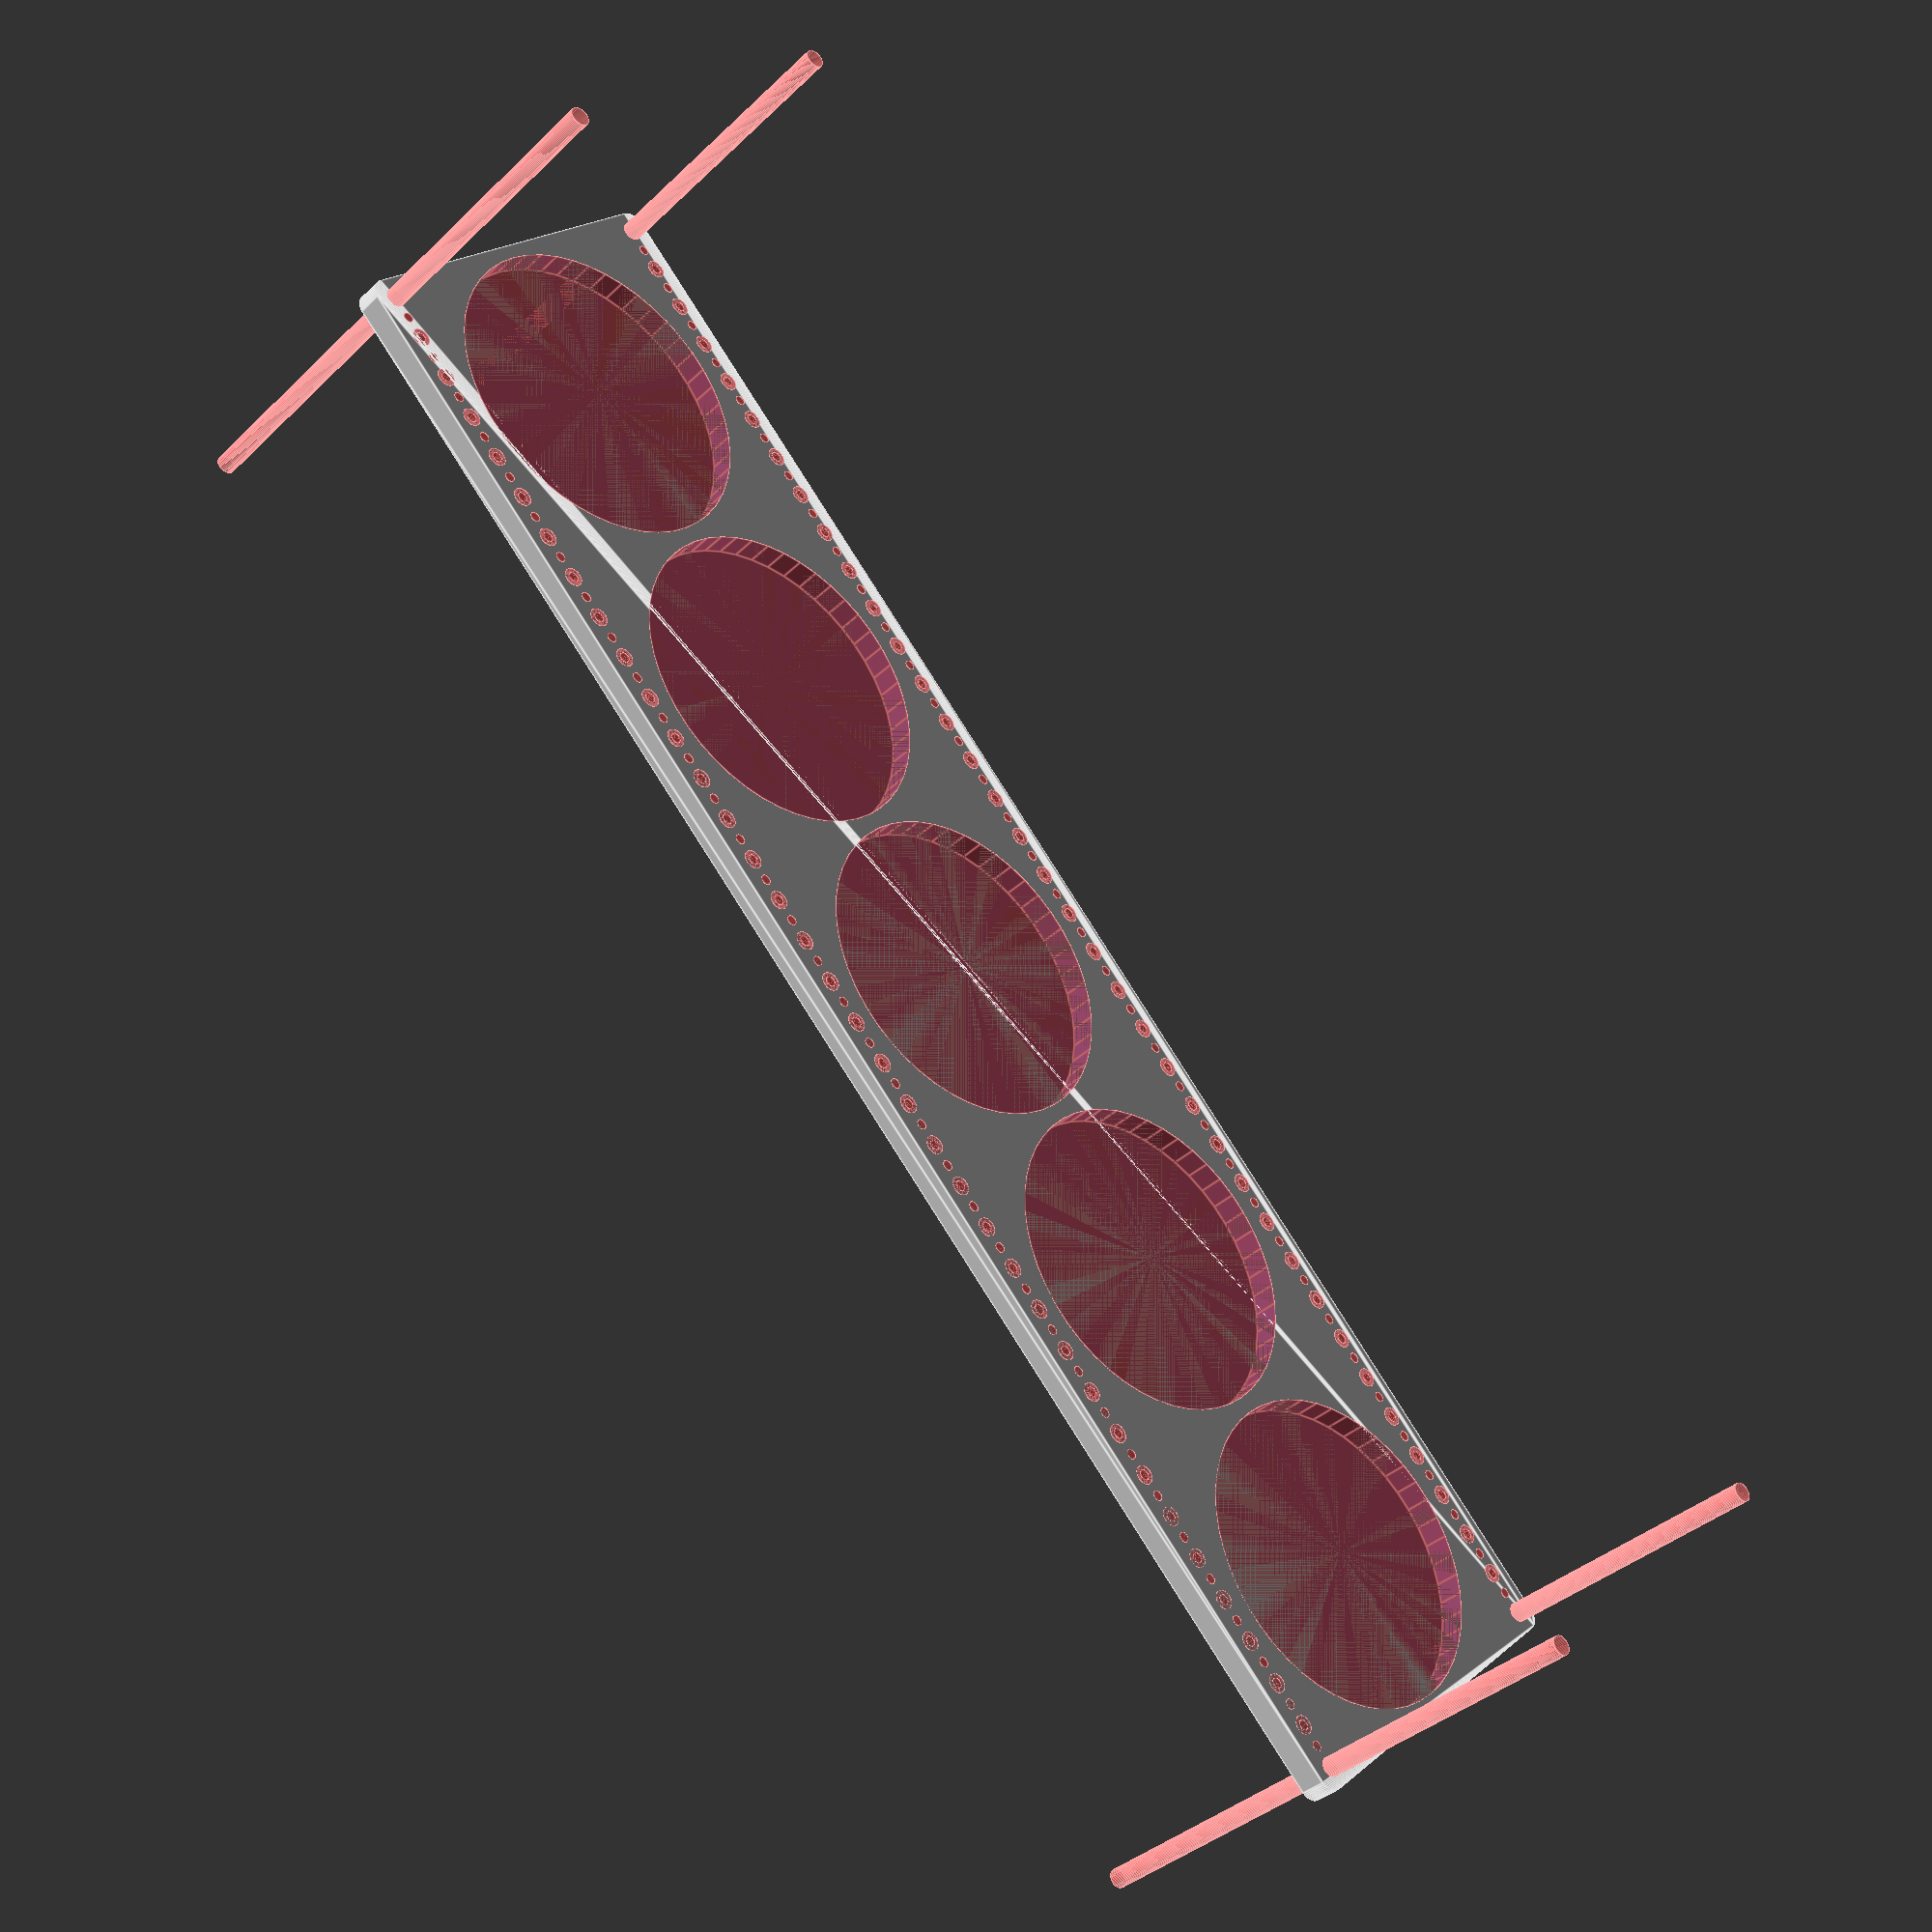
<openscad>
$fn = 50;


difference() {
	union() {
		hull() {
			translate(v = [-272.0000000000, 62.0000000000, 0]) {
				cylinder(h = 9, r = 5);
			}
			translate(v = [272.0000000000, 62.0000000000, 0]) {
				cylinder(h = 9, r = 5);
			}
			translate(v = [-272.0000000000, -62.0000000000, 0]) {
				cylinder(h = 9, r = 5);
			}
			translate(v = [272.0000000000, -62.0000000000, 0]) {
				cylinder(h = 9, r = 5);
			}
		}
	}
	union() {
		#translate(v = [-270.0000000000, 60.0000000000, 0]) {
			cylinder(h = 9, r = 3.2500000000);
		}
		#translate(v = [-255.0000000000, 60.0000000000, 0]) {
			cylinder(h = 9, r = 3.2500000000);
		}
		#translate(v = [-240.0000000000, 60.0000000000, 0]) {
			cylinder(h = 9, r = 3.2500000000);
		}
		#translate(v = [-225.0000000000, 60.0000000000, 0]) {
			cylinder(h = 9, r = 3.2500000000);
		}
		#translate(v = [-210.0000000000, 60.0000000000, 0]) {
			cylinder(h = 9, r = 3.2500000000);
		}
		#translate(v = [-195.0000000000, 60.0000000000, 0]) {
			cylinder(h = 9, r = 3.2500000000);
		}
		#translate(v = [-180.0000000000, 60.0000000000, 0]) {
			cylinder(h = 9, r = 3.2500000000);
		}
		#translate(v = [-165.0000000000, 60.0000000000, 0]) {
			cylinder(h = 9, r = 3.2500000000);
		}
		#translate(v = [-150.0000000000, 60.0000000000, 0]) {
			cylinder(h = 9, r = 3.2500000000);
		}
		#translate(v = [-135.0000000000, 60.0000000000, 0]) {
			cylinder(h = 9, r = 3.2500000000);
		}
		#translate(v = [-120.0000000000, 60.0000000000, 0]) {
			cylinder(h = 9, r = 3.2500000000);
		}
		#translate(v = [-105.0000000000, 60.0000000000, 0]) {
			cylinder(h = 9, r = 3.2500000000);
		}
		#translate(v = [-90.0000000000, 60.0000000000, 0]) {
			cylinder(h = 9, r = 3.2500000000);
		}
		#translate(v = [-75.0000000000, 60.0000000000, 0]) {
			cylinder(h = 9, r = 3.2500000000);
		}
		#translate(v = [-60.0000000000, 60.0000000000, 0]) {
			cylinder(h = 9, r = 3.2500000000);
		}
		#translate(v = [-45.0000000000, 60.0000000000, 0]) {
			cylinder(h = 9, r = 3.2500000000);
		}
		#translate(v = [-30.0000000000, 60.0000000000, 0]) {
			cylinder(h = 9, r = 3.2500000000);
		}
		#translate(v = [-15.0000000000, 60.0000000000, 0]) {
			cylinder(h = 9, r = 3.2500000000);
		}
		#translate(v = [0.0000000000, 60.0000000000, 0]) {
			cylinder(h = 9, r = 3.2500000000);
		}
		#translate(v = [15.0000000000, 60.0000000000, 0]) {
			cylinder(h = 9, r = 3.2500000000);
		}
		#translate(v = [30.0000000000, 60.0000000000, 0]) {
			cylinder(h = 9, r = 3.2500000000);
		}
		#translate(v = [45.0000000000, 60.0000000000, 0]) {
			cylinder(h = 9, r = 3.2500000000);
		}
		#translate(v = [60.0000000000, 60.0000000000, 0]) {
			cylinder(h = 9, r = 3.2500000000);
		}
		#translate(v = [75.0000000000, 60.0000000000, 0]) {
			cylinder(h = 9, r = 3.2500000000);
		}
		#translate(v = [90.0000000000, 60.0000000000, 0]) {
			cylinder(h = 9, r = 3.2500000000);
		}
		#translate(v = [105.0000000000, 60.0000000000, 0]) {
			cylinder(h = 9, r = 3.2500000000);
		}
		#translate(v = [120.0000000000, 60.0000000000, 0]) {
			cylinder(h = 9, r = 3.2500000000);
		}
		#translate(v = [135.0000000000, 60.0000000000, 0]) {
			cylinder(h = 9, r = 3.2500000000);
		}
		#translate(v = [150.0000000000, 60.0000000000, 0]) {
			cylinder(h = 9, r = 3.2500000000);
		}
		#translate(v = [165.0000000000, 60.0000000000, 0]) {
			cylinder(h = 9, r = 3.2500000000);
		}
		#translate(v = [180.0000000000, 60.0000000000, 0]) {
			cylinder(h = 9, r = 3.2500000000);
		}
		#translate(v = [195.0000000000, 60.0000000000, 0]) {
			cylinder(h = 9, r = 3.2500000000);
		}
		#translate(v = [210.0000000000, 60.0000000000, 0]) {
			cylinder(h = 9, r = 3.2500000000);
		}
		#translate(v = [225.0000000000, 60.0000000000, 0]) {
			cylinder(h = 9, r = 3.2500000000);
		}
		#translate(v = [240.0000000000, 60.0000000000, 0]) {
			cylinder(h = 9, r = 3.2500000000);
		}
		#translate(v = [255.0000000000, 60.0000000000, 0]) {
			cylinder(h = 9, r = 3.2500000000);
		}
		#translate(v = [270.0000000000, 60.0000000000, 0]) {
			cylinder(h = 9, r = 3.2500000000);
		}
		#translate(v = [-270.0000000000, -60.0000000000, 0]) {
			cylinder(h = 9, r = 3.2500000000);
		}
		#translate(v = [-255.0000000000, -60.0000000000, 0]) {
			cylinder(h = 9, r = 3.2500000000);
		}
		#translate(v = [-240.0000000000, -60.0000000000, 0]) {
			cylinder(h = 9, r = 3.2500000000);
		}
		#translate(v = [-225.0000000000, -60.0000000000, 0]) {
			cylinder(h = 9, r = 3.2500000000);
		}
		#translate(v = [-210.0000000000, -60.0000000000, 0]) {
			cylinder(h = 9, r = 3.2500000000);
		}
		#translate(v = [-195.0000000000, -60.0000000000, 0]) {
			cylinder(h = 9, r = 3.2500000000);
		}
		#translate(v = [-180.0000000000, -60.0000000000, 0]) {
			cylinder(h = 9, r = 3.2500000000);
		}
		#translate(v = [-165.0000000000, -60.0000000000, 0]) {
			cylinder(h = 9, r = 3.2500000000);
		}
		#translate(v = [-150.0000000000, -60.0000000000, 0]) {
			cylinder(h = 9, r = 3.2500000000);
		}
		#translate(v = [-135.0000000000, -60.0000000000, 0]) {
			cylinder(h = 9, r = 3.2500000000);
		}
		#translate(v = [-120.0000000000, -60.0000000000, 0]) {
			cylinder(h = 9, r = 3.2500000000);
		}
		#translate(v = [-105.0000000000, -60.0000000000, 0]) {
			cylinder(h = 9, r = 3.2500000000);
		}
		#translate(v = [-90.0000000000, -60.0000000000, 0]) {
			cylinder(h = 9, r = 3.2500000000);
		}
		#translate(v = [-75.0000000000, -60.0000000000, 0]) {
			cylinder(h = 9, r = 3.2500000000);
		}
		#translate(v = [-60.0000000000, -60.0000000000, 0]) {
			cylinder(h = 9, r = 3.2500000000);
		}
		#translate(v = [-45.0000000000, -60.0000000000, 0]) {
			cylinder(h = 9, r = 3.2500000000);
		}
		#translate(v = [-30.0000000000, -60.0000000000, 0]) {
			cylinder(h = 9, r = 3.2500000000);
		}
		#translate(v = [-15.0000000000, -60.0000000000, 0]) {
			cylinder(h = 9, r = 3.2500000000);
		}
		#translate(v = [0.0000000000, -60.0000000000, 0]) {
			cylinder(h = 9, r = 3.2500000000);
		}
		#translate(v = [15.0000000000, -60.0000000000, 0]) {
			cylinder(h = 9, r = 3.2500000000);
		}
		#translate(v = [30.0000000000, -60.0000000000, 0]) {
			cylinder(h = 9, r = 3.2500000000);
		}
		#translate(v = [45.0000000000, -60.0000000000, 0]) {
			cylinder(h = 9, r = 3.2500000000);
		}
		#translate(v = [60.0000000000, -60.0000000000, 0]) {
			cylinder(h = 9, r = 3.2500000000);
		}
		#translate(v = [75.0000000000, -60.0000000000, 0]) {
			cylinder(h = 9, r = 3.2500000000);
		}
		#translate(v = [90.0000000000, -60.0000000000, 0]) {
			cylinder(h = 9, r = 3.2500000000);
		}
		#translate(v = [105.0000000000, -60.0000000000, 0]) {
			cylinder(h = 9, r = 3.2500000000);
		}
		#translate(v = [120.0000000000, -60.0000000000, 0]) {
			cylinder(h = 9, r = 3.2500000000);
		}
		#translate(v = [135.0000000000, -60.0000000000, 0]) {
			cylinder(h = 9, r = 3.2500000000);
		}
		#translate(v = [150.0000000000, -60.0000000000, 0]) {
			cylinder(h = 9, r = 3.2500000000);
		}
		#translate(v = [165.0000000000, -60.0000000000, 0]) {
			cylinder(h = 9, r = 3.2500000000);
		}
		#translate(v = [180.0000000000, -60.0000000000, 0]) {
			cylinder(h = 9, r = 3.2500000000);
		}
		#translate(v = [195.0000000000, -60.0000000000, 0]) {
			cylinder(h = 9, r = 3.2500000000);
		}
		#translate(v = [210.0000000000, -60.0000000000, 0]) {
			cylinder(h = 9, r = 3.2500000000);
		}
		#translate(v = [225.0000000000, -60.0000000000, 0]) {
			cylinder(h = 9, r = 3.2500000000);
		}
		#translate(v = [240.0000000000, -60.0000000000, 0]) {
			cylinder(h = 9, r = 3.2500000000);
		}
		#translate(v = [255.0000000000, -60.0000000000, 0]) {
			cylinder(h = 9, r = 3.2500000000);
		}
		#translate(v = [270.0000000000, -60.0000000000, 0]) {
			cylinder(h = 9, r = 3.2500000000);
		}
		#translate(v = [-270.0000000000, -60.0000000000, -100.0000000000]) {
			cylinder(h = 200, r = 3.2500000000);
		}
		#translate(v = [-270.0000000000, 60.0000000000, -100.0000000000]) {
			cylinder(h = 200, r = 3.2500000000);
		}
		#translate(v = [270.0000000000, -60.0000000000, -100.0000000000]) {
			cylinder(h = 200, r = 3.2500000000);
		}
		#translate(v = [270.0000000000, 60.0000000000, -100.0000000000]) {
			cylinder(h = 200, r = 3.2500000000);
		}
		#translate(v = [-270.0000000000, 60.0000000000, 0]) {
			cylinder(h = 9, r = 1.8000000000);
		}
		#translate(v = [-262.5000000000, 60.0000000000, 0]) {
			cylinder(h = 9, r = 1.8000000000);
		}
		#translate(v = [-255.0000000000, 60.0000000000, 0]) {
			cylinder(h = 9, r = 1.8000000000);
		}
		#translate(v = [-247.5000000000, 60.0000000000, 0]) {
			cylinder(h = 9, r = 1.8000000000);
		}
		#translate(v = [-240.0000000000, 60.0000000000, 0]) {
			cylinder(h = 9, r = 1.8000000000);
		}
		#translate(v = [-232.5000000000, 60.0000000000, 0]) {
			cylinder(h = 9, r = 1.8000000000);
		}
		#translate(v = [-225.0000000000, 60.0000000000, 0]) {
			cylinder(h = 9, r = 1.8000000000);
		}
		#translate(v = [-217.5000000000, 60.0000000000, 0]) {
			cylinder(h = 9, r = 1.8000000000);
		}
		#translate(v = [-210.0000000000, 60.0000000000, 0]) {
			cylinder(h = 9, r = 1.8000000000);
		}
		#translate(v = [-202.5000000000, 60.0000000000, 0]) {
			cylinder(h = 9, r = 1.8000000000);
		}
		#translate(v = [-195.0000000000, 60.0000000000, 0]) {
			cylinder(h = 9, r = 1.8000000000);
		}
		#translate(v = [-187.5000000000, 60.0000000000, 0]) {
			cylinder(h = 9, r = 1.8000000000);
		}
		#translate(v = [-180.0000000000, 60.0000000000, 0]) {
			cylinder(h = 9, r = 1.8000000000);
		}
		#translate(v = [-172.5000000000, 60.0000000000, 0]) {
			cylinder(h = 9, r = 1.8000000000);
		}
		#translate(v = [-165.0000000000, 60.0000000000, 0]) {
			cylinder(h = 9, r = 1.8000000000);
		}
		#translate(v = [-157.5000000000, 60.0000000000, 0]) {
			cylinder(h = 9, r = 1.8000000000);
		}
		#translate(v = [-150.0000000000, 60.0000000000, 0]) {
			cylinder(h = 9, r = 1.8000000000);
		}
		#translate(v = [-142.5000000000, 60.0000000000, 0]) {
			cylinder(h = 9, r = 1.8000000000);
		}
		#translate(v = [-135.0000000000, 60.0000000000, 0]) {
			cylinder(h = 9, r = 1.8000000000);
		}
		#translate(v = [-127.5000000000, 60.0000000000, 0]) {
			cylinder(h = 9, r = 1.8000000000);
		}
		#translate(v = [-120.0000000000, 60.0000000000, 0]) {
			cylinder(h = 9, r = 1.8000000000);
		}
		#translate(v = [-112.5000000000, 60.0000000000, 0]) {
			cylinder(h = 9, r = 1.8000000000);
		}
		#translate(v = [-105.0000000000, 60.0000000000, 0]) {
			cylinder(h = 9, r = 1.8000000000);
		}
		#translate(v = [-97.5000000000, 60.0000000000, 0]) {
			cylinder(h = 9, r = 1.8000000000);
		}
		#translate(v = [-90.0000000000, 60.0000000000, 0]) {
			cylinder(h = 9, r = 1.8000000000);
		}
		#translate(v = [-82.5000000000, 60.0000000000, 0]) {
			cylinder(h = 9, r = 1.8000000000);
		}
		#translate(v = [-75.0000000000, 60.0000000000, 0]) {
			cylinder(h = 9, r = 1.8000000000);
		}
		#translate(v = [-67.5000000000, 60.0000000000, 0]) {
			cylinder(h = 9, r = 1.8000000000);
		}
		#translate(v = [-60.0000000000, 60.0000000000, 0]) {
			cylinder(h = 9, r = 1.8000000000);
		}
		#translate(v = [-52.5000000000, 60.0000000000, 0]) {
			cylinder(h = 9, r = 1.8000000000);
		}
		#translate(v = [-45.0000000000, 60.0000000000, 0]) {
			cylinder(h = 9, r = 1.8000000000);
		}
		#translate(v = [-37.5000000000, 60.0000000000, 0]) {
			cylinder(h = 9, r = 1.8000000000);
		}
		#translate(v = [-30.0000000000, 60.0000000000, 0]) {
			cylinder(h = 9, r = 1.8000000000);
		}
		#translate(v = [-22.5000000000, 60.0000000000, 0]) {
			cylinder(h = 9, r = 1.8000000000);
		}
		#translate(v = [-15.0000000000, 60.0000000000, 0]) {
			cylinder(h = 9, r = 1.8000000000);
		}
		#translate(v = [-7.5000000000, 60.0000000000, 0]) {
			cylinder(h = 9, r = 1.8000000000);
		}
		#translate(v = [0.0000000000, 60.0000000000, 0]) {
			cylinder(h = 9, r = 1.8000000000);
		}
		#translate(v = [7.5000000000, 60.0000000000, 0]) {
			cylinder(h = 9, r = 1.8000000000);
		}
		#translate(v = [15.0000000000, 60.0000000000, 0]) {
			cylinder(h = 9, r = 1.8000000000);
		}
		#translate(v = [22.5000000000, 60.0000000000, 0]) {
			cylinder(h = 9, r = 1.8000000000);
		}
		#translate(v = [30.0000000000, 60.0000000000, 0]) {
			cylinder(h = 9, r = 1.8000000000);
		}
		#translate(v = [37.5000000000, 60.0000000000, 0]) {
			cylinder(h = 9, r = 1.8000000000);
		}
		#translate(v = [45.0000000000, 60.0000000000, 0]) {
			cylinder(h = 9, r = 1.8000000000);
		}
		#translate(v = [52.5000000000, 60.0000000000, 0]) {
			cylinder(h = 9, r = 1.8000000000);
		}
		#translate(v = [60.0000000000, 60.0000000000, 0]) {
			cylinder(h = 9, r = 1.8000000000);
		}
		#translate(v = [67.5000000000, 60.0000000000, 0]) {
			cylinder(h = 9, r = 1.8000000000);
		}
		#translate(v = [75.0000000000, 60.0000000000, 0]) {
			cylinder(h = 9, r = 1.8000000000);
		}
		#translate(v = [82.5000000000, 60.0000000000, 0]) {
			cylinder(h = 9, r = 1.8000000000);
		}
		#translate(v = [90.0000000000, 60.0000000000, 0]) {
			cylinder(h = 9, r = 1.8000000000);
		}
		#translate(v = [97.5000000000, 60.0000000000, 0]) {
			cylinder(h = 9, r = 1.8000000000);
		}
		#translate(v = [105.0000000000, 60.0000000000, 0]) {
			cylinder(h = 9, r = 1.8000000000);
		}
		#translate(v = [112.5000000000, 60.0000000000, 0]) {
			cylinder(h = 9, r = 1.8000000000);
		}
		#translate(v = [120.0000000000, 60.0000000000, 0]) {
			cylinder(h = 9, r = 1.8000000000);
		}
		#translate(v = [127.5000000000, 60.0000000000, 0]) {
			cylinder(h = 9, r = 1.8000000000);
		}
		#translate(v = [135.0000000000, 60.0000000000, 0]) {
			cylinder(h = 9, r = 1.8000000000);
		}
		#translate(v = [142.5000000000, 60.0000000000, 0]) {
			cylinder(h = 9, r = 1.8000000000);
		}
		#translate(v = [150.0000000000, 60.0000000000, 0]) {
			cylinder(h = 9, r = 1.8000000000);
		}
		#translate(v = [157.5000000000, 60.0000000000, 0]) {
			cylinder(h = 9, r = 1.8000000000);
		}
		#translate(v = [165.0000000000, 60.0000000000, 0]) {
			cylinder(h = 9, r = 1.8000000000);
		}
		#translate(v = [172.5000000000, 60.0000000000, 0]) {
			cylinder(h = 9, r = 1.8000000000);
		}
		#translate(v = [180.0000000000, 60.0000000000, 0]) {
			cylinder(h = 9, r = 1.8000000000);
		}
		#translate(v = [187.5000000000, 60.0000000000, 0]) {
			cylinder(h = 9, r = 1.8000000000);
		}
		#translate(v = [195.0000000000, 60.0000000000, 0]) {
			cylinder(h = 9, r = 1.8000000000);
		}
		#translate(v = [202.5000000000, 60.0000000000, 0]) {
			cylinder(h = 9, r = 1.8000000000);
		}
		#translate(v = [210.0000000000, 60.0000000000, 0]) {
			cylinder(h = 9, r = 1.8000000000);
		}
		#translate(v = [217.5000000000, 60.0000000000, 0]) {
			cylinder(h = 9, r = 1.8000000000);
		}
		#translate(v = [225.0000000000, 60.0000000000, 0]) {
			cylinder(h = 9, r = 1.8000000000);
		}
		#translate(v = [232.5000000000, 60.0000000000, 0]) {
			cylinder(h = 9, r = 1.8000000000);
		}
		#translate(v = [240.0000000000, 60.0000000000, 0]) {
			cylinder(h = 9, r = 1.8000000000);
		}
		#translate(v = [247.5000000000, 60.0000000000, 0]) {
			cylinder(h = 9, r = 1.8000000000);
		}
		#translate(v = [255.0000000000, 60.0000000000, 0]) {
			cylinder(h = 9, r = 1.8000000000);
		}
		#translate(v = [262.5000000000, 60.0000000000, 0]) {
			cylinder(h = 9, r = 1.8000000000);
		}
		#translate(v = [270.0000000000, 60.0000000000, 0]) {
			cylinder(h = 9, r = 1.8000000000);
		}
		#translate(v = [-270.0000000000, -60.0000000000, 0]) {
			cylinder(h = 9, r = 1.8000000000);
		}
		#translate(v = [-262.5000000000, -60.0000000000, 0]) {
			cylinder(h = 9, r = 1.8000000000);
		}
		#translate(v = [-255.0000000000, -60.0000000000, 0]) {
			cylinder(h = 9, r = 1.8000000000);
		}
		#translate(v = [-247.5000000000, -60.0000000000, 0]) {
			cylinder(h = 9, r = 1.8000000000);
		}
		#translate(v = [-240.0000000000, -60.0000000000, 0]) {
			cylinder(h = 9, r = 1.8000000000);
		}
		#translate(v = [-232.5000000000, -60.0000000000, 0]) {
			cylinder(h = 9, r = 1.8000000000);
		}
		#translate(v = [-225.0000000000, -60.0000000000, 0]) {
			cylinder(h = 9, r = 1.8000000000);
		}
		#translate(v = [-217.5000000000, -60.0000000000, 0]) {
			cylinder(h = 9, r = 1.8000000000);
		}
		#translate(v = [-210.0000000000, -60.0000000000, 0]) {
			cylinder(h = 9, r = 1.8000000000);
		}
		#translate(v = [-202.5000000000, -60.0000000000, 0]) {
			cylinder(h = 9, r = 1.8000000000);
		}
		#translate(v = [-195.0000000000, -60.0000000000, 0]) {
			cylinder(h = 9, r = 1.8000000000);
		}
		#translate(v = [-187.5000000000, -60.0000000000, 0]) {
			cylinder(h = 9, r = 1.8000000000);
		}
		#translate(v = [-180.0000000000, -60.0000000000, 0]) {
			cylinder(h = 9, r = 1.8000000000);
		}
		#translate(v = [-172.5000000000, -60.0000000000, 0]) {
			cylinder(h = 9, r = 1.8000000000);
		}
		#translate(v = [-165.0000000000, -60.0000000000, 0]) {
			cylinder(h = 9, r = 1.8000000000);
		}
		#translate(v = [-157.5000000000, -60.0000000000, 0]) {
			cylinder(h = 9, r = 1.8000000000);
		}
		#translate(v = [-150.0000000000, -60.0000000000, 0]) {
			cylinder(h = 9, r = 1.8000000000);
		}
		#translate(v = [-142.5000000000, -60.0000000000, 0]) {
			cylinder(h = 9, r = 1.8000000000);
		}
		#translate(v = [-135.0000000000, -60.0000000000, 0]) {
			cylinder(h = 9, r = 1.8000000000);
		}
		#translate(v = [-127.5000000000, -60.0000000000, 0]) {
			cylinder(h = 9, r = 1.8000000000);
		}
		#translate(v = [-120.0000000000, -60.0000000000, 0]) {
			cylinder(h = 9, r = 1.8000000000);
		}
		#translate(v = [-112.5000000000, -60.0000000000, 0]) {
			cylinder(h = 9, r = 1.8000000000);
		}
		#translate(v = [-105.0000000000, -60.0000000000, 0]) {
			cylinder(h = 9, r = 1.8000000000);
		}
		#translate(v = [-97.5000000000, -60.0000000000, 0]) {
			cylinder(h = 9, r = 1.8000000000);
		}
		#translate(v = [-90.0000000000, -60.0000000000, 0]) {
			cylinder(h = 9, r = 1.8000000000);
		}
		#translate(v = [-82.5000000000, -60.0000000000, 0]) {
			cylinder(h = 9, r = 1.8000000000);
		}
		#translate(v = [-75.0000000000, -60.0000000000, 0]) {
			cylinder(h = 9, r = 1.8000000000);
		}
		#translate(v = [-67.5000000000, -60.0000000000, 0]) {
			cylinder(h = 9, r = 1.8000000000);
		}
		#translate(v = [-60.0000000000, -60.0000000000, 0]) {
			cylinder(h = 9, r = 1.8000000000);
		}
		#translate(v = [-52.5000000000, -60.0000000000, 0]) {
			cylinder(h = 9, r = 1.8000000000);
		}
		#translate(v = [-45.0000000000, -60.0000000000, 0]) {
			cylinder(h = 9, r = 1.8000000000);
		}
		#translate(v = [-37.5000000000, -60.0000000000, 0]) {
			cylinder(h = 9, r = 1.8000000000);
		}
		#translate(v = [-30.0000000000, -60.0000000000, 0]) {
			cylinder(h = 9, r = 1.8000000000);
		}
		#translate(v = [-22.5000000000, -60.0000000000, 0]) {
			cylinder(h = 9, r = 1.8000000000);
		}
		#translate(v = [-15.0000000000, -60.0000000000, 0]) {
			cylinder(h = 9, r = 1.8000000000);
		}
		#translate(v = [-7.5000000000, -60.0000000000, 0]) {
			cylinder(h = 9, r = 1.8000000000);
		}
		#translate(v = [0.0000000000, -60.0000000000, 0]) {
			cylinder(h = 9, r = 1.8000000000);
		}
		#translate(v = [7.5000000000, -60.0000000000, 0]) {
			cylinder(h = 9, r = 1.8000000000);
		}
		#translate(v = [15.0000000000, -60.0000000000, 0]) {
			cylinder(h = 9, r = 1.8000000000);
		}
		#translate(v = [22.5000000000, -60.0000000000, 0]) {
			cylinder(h = 9, r = 1.8000000000);
		}
		#translate(v = [30.0000000000, -60.0000000000, 0]) {
			cylinder(h = 9, r = 1.8000000000);
		}
		#translate(v = [37.5000000000, -60.0000000000, 0]) {
			cylinder(h = 9, r = 1.8000000000);
		}
		#translate(v = [45.0000000000, -60.0000000000, 0]) {
			cylinder(h = 9, r = 1.8000000000);
		}
		#translate(v = [52.5000000000, -60.0000000000, 0]) {
			cylinder(h = 9, r = 1.8000000000);
		}
		#translate(v = [60.0000000000, -60.0000000000, 0]) {
			cylinder(h = 9, r = 1.8000000000);
		}
		#translate(v = [67.5000000000, -60.0000000000, 0]) {
			cylinder(h = 9, r = 1.8000000000);
		}
		#translate(v = [75.0000000000, -60.0000000000, 0]) {
			cylinder(h = 9, r = 1.8000000000);
		}
		#translate(v = [82.5000000000, -60.0000000000, 0]) {
			cylinder(h = 9, r = 1.8000000000);
		}
		#translate(v = [90.0000000000, -60.0000000000, 0]) {
			cylinder(h = 9, r = 1.8000000000);
		}
		#translate(v = [97.5000000000, -60.0000000000, 0]) {
			cylinder(h = 9, r = 1.8000000000);
		}
		#translate(v = [105.0000000000, -60.0000000000, 0]) {
			cylinder(h = 9, r = 1.8000000000);
		}
		#translate(v = [112.5000000000, -60.0000000000, 0]) {
			cylinder(h = 9, r = 1.8000000000);
		}
		#translate(v = [120.0000000000, -60.0000000000, 0]) {
			cylinder(h = 9, r = 1.8000000000);
		}
		#translate(v = [127.5000000000, -60.0000000000, 0]) {
			cylinder(h = 9, r = 1.8000000000);
		}
		#translate(v = [135.0000000000, -60.0000000000, 0]) {
			cylinder(h = 9, r = 1.8000000000);
		}
		#translate(v = [142.5000000000, -60.0000000000, 0]) {
			cylinder(h = 9, r = 1.8000000000);
		}
		#translate(v = [150.0000000000, -60.0000000000, 0]) {
			cylinder(h = 9, r = 1.8000000000);
		}
		#translate(v = [157.5000000000, -60.0000000000, 0]) {
			cylinder(h = 9, r = 1.8000000000);
		}
		#translate(v = [165.0000000000, -60.0000000000, 0]) {
			cylinder(h = 9, r = 1.8000000000);
		}
		#translate(v = [172.5000000000, -60.0000000000, 0]) {
			cylinder(h = 9, r = 1.8000000000);
		}
		#translate(v = [180.0000000000, -60.0000000000, 0]) {
			cylinder(h = 9, r = 1.8000000000);
		}
		#translate(v = [187.5000000000, -60.0000000000, 0]) {
			cylinder(h = 9, r = 1.8000000000);
		}
		#translate(v = [195.0000000000, -60.0000000000, 0]) {
			cylinder(h = 9, r = 1.8000000000);
		}
		#translate(v = [202.5000000000, -60.0000000000, 0]) {
			cylinder(h = 9, r = 1.8000000000);
		}
		#translate(v = [210.0000000000, -60.0000000000, 0]) {
			cylinder(h = 9, r = 1.8000000000);
		}
		#translate(v = [217.5000000000, -60.0000000000, 0]) {
			cylinder(h = 9, r = 1.8000000000);
		}
		#translate(v = [225.0000000000, -60.0000000000, 0]) {
			cylinder(h = 9, r = 1.8000000000);
		}
		#translate(v = [232.5000000000, -60.0000000000, 0]) {
			cylinder(h = 9, r = 1.8000000000);
		}
		#translate(v = [240.0000000000, -60.0000000000, 0]) {
			cylinder(h = 9, r = 1.8000000000);
		}
		#translate(v = [247.5000000000, -60.0000000000, 0]) {
			cylinder(h = 9, r = 1.8000000000);
		}
		#translate(v = [255.0000000000, -60.0000000000, 0]) {
			cylinder(h = 9, r = 1.8000000000);
		}
		#translate(v = [262.5000000000, -60.0000000000, 0]) {
			cylinder(h = 9, r = 1.8000000000);
		}
		#translate(v = [270.0000000000, -60.0000000000, 0]) {
			cylinder(h = 9, r = 1.8000000000);
		}
		#translate(v = [-270.0000000000, 60.0000000000, 0]) {
			cylinder(h = 9, r = 1.8000000000);
		}
		#translate(v = [-262.5000000000, 60.0000000000, 0]) {
			cylinder(h = 9, r = 1.8000000000);
		}
		#translate(v = [-255.0000000000, 60.0000000000, 0]) {
			cylinder(h = 9, r = 1.8000000000);
		}
		#translate(v = [-247.5000000000, 60.0000000000, 0]) {
			cylinder(h = 9, r = 1.8000000000);
		}
		#translate(v = [-240.0000000000, 60.0000000000, 0]) {
			cylinder(h = 9, r = 1.8000000000);
		}
		#translate(v = [-232.5000000000, 60.0000000000, 0]) {
			cylinder(h = 9, r = 1.8000000000);
		}
		#translate(v = [-225.0000000000, 60.0000000000, 0]) {
			cylinder(h = 9, r = 1.8000000000);
		}
		#translate(v = [-217.5000000000, 60.0000000000, 0]) {
			cylinder(h = 9, r = 1.8000000000);
		}
		#translate(v = [-210.0000000000, 60.0000000000, 0]) {
			cylinder(h = 9, r = 1.8000000000);
		}
		#translate(v = [-202.5000000000, 60.0000000000, 0]) {
			cylinder(h = 9, r = 1.8000000000);
		}
		#translate(v = [-195.0000000000, 60.0000000000, 0]) {
			cylinder(h = 9, r = 1.8000000000);
		}
		#translate(v = [-187.5000000000, 60.0000000000, 0]) {
			cylinder(h = 9, r = 1.8000000000);
		}
		#translate(v = [-180.0000000000, 60.0000000000, 0]) {
			cylinder(h = 9, r = 1.8000000000);
		}
		#translate(v = [-172.5000000000, 60.0000000000, 0]) {
			cylinder(h = 9, r = 1.8000000000);
		}
		#translate(v = [-165.0000000000, 60.0000000000, 0]) {
			cylinder(h = 9, r = 1.8000000000);
		}
		#translate(v = [-157.5000000000, 60.0000000000, 0]) {
			cylinder(h = 9, r = 1.8000000000);
		}
		#translate(v = [-150.0000000000, 60.0000000000, 0]) {
			cylinder(h = 9, r = 1.8000000000);
		}
		#translate(v = [-142.5000000000, 60.0000000000, 0]) {
			cylinder(h = 9, r = 1.8000000000);
		}
		#translate(v = [-135.0000000000, 60.0000000000, 0]) {
			cylinder(h = 9, r = 1.8000000000);
		}
		#translate(v = [-127.5000000000, 60.0000000000, 0]) {
			cylinder(h = 9, r = 1.8000000000);
		}
		#translate(v = [-120.0000000000, 60.0000000000, 0]) {
			cylinder(h = 9, r = 1.8000000000);
		}
		#translate(v = [-112.5000000000, 60.0000000000, 0]) {
			cylinder(h = 9, r = 1.8000000000);
		}
		#translate(v = [-105.0000000000, 60.0000000000, 0]) {
			cylinder(h = 9, r = 1.8000000000);
		}
		#translate(v = [-97.5000000000, 60.0000000000, 0]) {
			cylinder(h = 9, r = 1.8000000000);
		}
		#translate(v = [-90.0000000000, 60.0000000000, 0]) {
			cylinder(h = 9, r = 1.8000000000);
		}
		#translate(v = [-82.5000000000, 60.0000000000, 0]) {
			cylinder(h = 9, r = 1.8000000000);
		}
		#translate(v = [-75.0000000000, 60.0000000000, 0]) {
			cylinder(h = 9, r = 1.8000000000);
		}
		#translate(v = [-67.5000000000, 60.0000000000, 0]) {
			cylinder(h = 9, r = 1.8000000000);
		}
		#translate(v = [-60.0000000000, 60.0000000000, 0]) {
			cylinder(h = 9, r = 1.8000000000);
		}
		#translate(v = [-52.5000000000, 60.0000000000, 0]) {
			cylinder(h = 9, r = 1.8000000000);
		}
		#translate(v = [-45.0000000000, 60.0000000000, 0]) {
			cylinder(h = 9, r = 1.8000000000);
		}
		#translate(v = [-37.5000000000, 60.0000000000, 0]) {
			cylinder(h = 9, r = 1.8000000000);
		}
		#translate(v = [-30.0000000000, 60.0000000000, 0]) {
			cylinder(h = 9, r = 1.8000000000);
		}
		#translate(v = [-22.5000000000, 60.0000000000, 0]) {
			cylinder(h = 9, r = 1.8000000000);
		}
		#translate(v = [-15.0000000000, 60.0000000000, 0]) {
			cylinder(h = 9, r = 1.8000000000);
		}
		#translate(v = [-7.5000000000, 60.0000000000, 0]) {
			cylinder(h = 9, r = 1.8000000000);
		}
		#translate(v = [0.0000000000, 60.0000000000, 0]) {
			cylinder(h = 9, r = 1.8000000000);
		}
		#translate(v = [7.5000000000, 60.0000000000, 0]) {
			cylinder(h = 9, r = 1.8000000000);
		}
		#translate(v = [15.0000000000, 60.0000000000, 0]) {
			cylinder(h = 9, r = 1.8000000000);
		}
		#translate(v = [22.5000000000, 60.0000000000, 0]) {
			cylinder(h = 9, r = 1.8000000000);
		}
		#translate(v = [30.0000000000, 60.0000000000, 0]) {
			cylinder(h = 9, r = 1.8000000000);
		}
		#translate(v = [37.5000000000, 60.0000000000, 0]) {
			cylinder(h = 9, r = 1.8000000000);
		}
		#translate(v = [45.0000000000, 60.0000000000, 0]) {
			cylinder(h = 9, r = 1.8000000000);
		}
		#translate(v = [52.5000000000, 60.0000000000, 0]) {
			cylinder(h = 9, r = 1.8000000000);
		}
		#translate(v = [60.0000000000, 60.0000000000, 0]) {
			cylinder(h = 9, r = 1.8000000000);
		}
		#translate(v = [67.5000000000, 60.0000000000, 0]) {
			cylinder(h = 9, r = 1.8000000000);
		}
		#translate(v = [75.0000000000, 60.0000000000, 0]) {
			cylinder(h = 9, r = 1.8000000000);
		}
		#translate(v = [82.5000000000, 60.0000000000, 0]) {
			cylinder(h = 9, r = 1.8000000000);
		}
		#translate(v = [90.0000000000, 60.0000000000, 0]) {
			cylinder(h = 9, r = 1.8000000000);
		}
		#translate(v = [97.5000000000, 60.0000000000, 0]) {
			cylinder(h = 9, r = 1.8000000000);
		}
		#translate(v = [105.0000000000, 60.0000000000, 0]) {
			cylinder(h = 9, r = 1.8000000000);
		}
		#translate(v = [112.5000000000, 60.0000000000, 0]) {
			cylinder(h = 9, r = 1.8000000000);
		}
		#translate(v = [120.0000000000, 60.0000000000, 0]) {
			cylinder(h = 9, r = 1.8000000000);
		}
		#translate(v = [127.5000000000, 60.0000000000, 0]) {
			cylinder(h = 9, r = 1.8000000000);
		}
		#translate(v = [135.0000000000, 60.0000000000, 0]) {
			cylinder(h = 9, r = 1.8000000000);
		}
		#translate(v = [142.5000000000, 60.0000000000, 0]) {
			cylinder(h = 9, r = 1.8000000000);
		}
		#translate(v = [150.0000000000, 60.0000000000, 0]) {
			cylinder(h = 9, r = 1.8000000000);
		}
		#translate(v = [157.5000000000, 60.0000000000, 0]) {
			cylinder(h = 9, r = 1.8000000000);
		}
		#translate(v = [165.0000000000, 60.0000000000, 0]) {
			cylinder(h = 9, r = 1.8000000000);
		}
		#translate(v = [172.5000000000, 60.0000000000, 0]) {
			cylinder(h = 9, r = 1.8000000000);
		}
		#translate(v = [180.0000000000, 60.0000000000, 0]) {
			cylinder(h = 9, r = 1.8000000000);
		}
		#translate(v = [187.5000000000, 60.0000000000, 0]) {
			cylinder(h = 9, r = 1.8000000000);
		}
		#translate(v = [195.0000000000, 60.0000000000, 0]) {
			cylinder(h = 9, r = 1.8000000000);
		}
		#translate(v = [202.5000000000, 60.0000000000, 0]) {
			cylinder(h = 9, r = 1.8000000000);
		}
		#translate(v = [210.0000000000, 60.0000000000, 0]) {
			cylinder(h = 9, r = 1.8000000000);
		}
		#translate(v = [217.5000000000, 60.0000000000, 0]) {
			cylinder(h = 9, r = 1.8000000000);
		}
		#translate(v = [225.0000000000, 60.0000000000, 0]) {
			cylinder(h = 9, r = 1.8000000000);
		}
		#translate(v = [232.5000000000, 60.0000000000, 0]) {
			cylinder(h = 9, r = 1.8000000000);
		}
		#translate(v = [240.0000000000, 60.0000000000, 0]) {
			cylinder(h = 9, r = 1.8000000000);
		}
		#translate(v = [247.5000000000, 60.0000000000, 0]) {
			cylinder(h = 9, r = 1.8000000000);
		}
		#translate(v = [255.0000000000, 60.0000000000, 0]) {
			cylinder(h = 9, r = 1.8000000000);
		}
		#translate(v = [262.5000000000, 60.0000000000, 0]) {
			cylinder(h = 9, r = 1.8000000000);
		}
		#translate(v = [270.0000000000, 60.0000000000, 0]) {
			cylinder(h = 9, r = 1.8000000000);
		}
		#translate(v = [-270.0000000000, -60.0000000000, 0]) {
			cylinder(h = 9, r = 1.8000000000);
		}
		#translate(v = [-262.5000000000, -60.0000000000, 0]) {
			cylinder(h = 9, r = 1.8000000000);
		}
		#translate(v = [-255.0000000000, -60.0000000000, 0]) {
			cylinder(h = 9, r = 1.8000000000);
		}
		#translate(v = [-247.5000000000, -60.0000000000, 0]) {
			cylinder(h = 9, r = 1.8000000000);
		}
		#translate(v = [-240.0000000000, -60.0000000000, 0]) {
			cylinder(h = 9, r = 1.8000000000);
		}
		#translate(v = [-232.5000000000, -60.0000000000, 0]) {
			cylinder(h = 9, r = 1.8000000000);
		}
		#translate(v = [-225.0000000000, -60.0000000000, 0]) {
			cylinder(h = 9, r = 1.8000000000);
		}
		#translate(v = [-217.5000000000, -60.0000000000, 0]) {
			cylinder(h = 9, r = 1.8000000000);
		}
		#translate(v = [-210.0000000000, -60.0000000000, 0]) {
			cylinder(h = 9, r = 1.8000000000);
		}
		#translate(v = [-202.5000000000, -60.0000000000, 0]) {
			cylinder(h = 9, r = 1.8000000000);
		}
		#translate(v = [-195.0000000000, -60.0000000000, 0]) {
			cylinder(h = 9, r = 1.8000000000);
		}
		#translate(v = [-187.5000000000, -60.0000000000, 0]) {
			cylinder(h = 9, r = 1.8000000000);
		}
		#translate(v = [-180.0000000000, -60.0000000000, 0]) {
			cylinder(h = 9, r = 1.8000000000);
		}
		#translate(v = [-172.5000000000, -60.0000000000, 0]) {
			cylinder(h = 9, r = 1.8000000000);
		}
		#translate(v = [-165.0000000000, -60.0000000000, 0]) {
			cylinder(h = 9, r = 1.8000000000);
		}
		#translate(v = [-157.5000000000, -60.0000000000, 0]) {
			cylinder(h = 9, r = 1.8000000000);
		}
		#translate(v = [-150.0000000000, -60.0000000000, 0]) {
			cylinder(h = 9, r = 1.8000000000);
		}
		#translate(v = [-142.5000000000, -60.0000000000, 0]) {
			cylinder(h = 9, r = 1.8000000000);
		}
		#translate(v = [-135.0000000000, -60.0000000000, 0]) {
			cylinder(h = 9, r = 1.8000000000);
		}
		#translate(v = [-127.5000000000, -60.0000000000, 0]) {
			cylinder(h = 9, r = 1.8000000000);
		}
		#translate(v = [-120.0000000000, -60.0000000000, 0]) {
			cylinder(h = 9, r = 1.8000000000);
		}
		#translate(v = [-112.5000000000, -60.0000000000, 0]) {
			cylinder(h = 9, r = 1.8000000000);
		}
		#translate(v = [-105.0000000000, -60.0000000000, 0]) {
			cylinder(h = 9, r = 1.8000000000);
		}
		#translate(v = [-97.5000000000, -60.0000000000, 0]) {
			cylinder(h = 9, r = 1.8000000000);
		}
		#translate(v = [-90.0000000000, -60.0000000000, 0]) {
			cylinder(h = 9, r = 1.8000000000);
		}
		#translate(v = [-82.5000000000, -60.0000000000, 0]) {
			cylinder(h = 9, r = 1.8000000000);
		}
		#translate(v = [-75.0000000000, -60.0000000000, 0]) {
			cylinder(h = 9, r = 1.8000000000);
		}
		#translate(v = [-67.5000000000, -60.0000000000, 0]) {
			cylinder(h = 9, r = 1.8000000000);
		}
		#translate(v = [-60.0000000000, -60.0000000000, 0]) {
			cylinder(h = 9, r = 1.8000000000);
		}
		#translate(v = [-52.5000000000, -60.0000000000, 0]) {
			cylinder(h = 9, r = 1.8000000000);
		}
		#translate(v = [-45.0000000000, -60.0000000000, 0]) {
			cylinder(h = 9, r = 1.8000000000);
		}
		#translate(v = [-37.5000000000, -60.0000000000, 0]) {
			cylinder(h = 9, r = 1.8000000000);
		}
		#translate(v = [-30.0000000000, -60.0000000000, 0]) {
			cylinder(h = 9, r = 1.8000000000);
		}
		#translate(v = [-22.5000000000, -60.0000000000, 0]) {
			cylinder(h = 9, r = 1.8000000000);
		}
		#translate(v = [-15.0000000000, -60.0000000000, 0]) {
			cylinder(h = 9, r = 1.8000000000);
		}
		#translate(v = [-7.5000000000, -60.0000000000, 0]) {
			cylinder(h = 9, r = 1.8000000000);
		}
		#translate(v = [0.0000000000, -60.0000000000, 0]) {
			cylinder(h = 9, r = 1.8000000000);
		}
		#translate(v = [7.5000000000, -60.0000000000, 0]) {
			cylinder(h = 9, r = 1.8000000000);
		}
		#translate(v = [15.0000000000, -60.0000000000, 0]) {
			cylinder(h = 9, r = 1.8000000000);
		}
		#translate(v = [22.5000000000, -60.0000000000, 0]) {
			cylinder(h = 9, r = 1.8000000000);
		}
		#translate(v = [30.0000000000, -60.0000000000, 0]) {
			cylinder(h = 9, r = 1.8000000000);
		}
		#translate(v = [37.5000000000, -60.0000000000, 0]) {
			cylinder(h = 9, r = 1.8000000000);
		}
		#translate(v = [45.0000000000, -60.0000000000, 0]) {
			cylinder(h = 9, r = 1.8000000000);
		}
		#translate(v = [52.5000000000, -60.0000000000, 0]) {
			cylinder(h = 9, r = 1.8000000000);
		}
		#translate(v = [60.0000000000, -60.0000000000, 0]) {
			cylinder(h = 9, r = 1.8000000000);
		}
		#translate(v = [67.5000000000, -60.0000000000, 0]) {
			cylinder(h = 9, r = 1.8000000000);
		}
		#translate(v = [75.0000000000, -60.0000000000, 0]) {
			cylinder(h = 9, r = 1.8000000000);
		}
		#translate(v = [82.5000000000, -60.0000000000, 0]) {
			cylinder(h = 9, r = 1.8000000000);
		}
		#translate(v = [90.0000000000, -60.0000000000, 0]) {
			cylinder(h = 9, r = 1.8000000000);
		}
		#translate(v = [97.5000000000, -60.0000000000, 0]) {
			cylinder(h = 9, r = 1.8000000000);
		}
		#translate(v = [105.0000000000, -60.0000000000, 0]) {
			cylinder(h = 9, r = 1.8000000000);
		}
		#translate(v = [112.5000000000, -60.0000000000, 0]) {
			cylinder(h = 9, r = 1.8000000000);
		}
		#translate(v = [120.0000000000, -60.0000000000, 0]) {
			cylinder(h = 9, r = 1.8000000000);
		}
		#translate(v = [127.5000000000, -60.0000000000, 0]) {
			cylinder(h = 9, r = 1.8000000000);
		}
		#translate(v = [135.0000000000, -60.0000000000, 0]) {
			cylinder(h = 9, r = 1.8000000000);
		}
		#translate(v = [142.5000000000, -60.0000000000, 0]) {
			cylinder(h = 9, r = 1.8000000000);
		}
		#translate(v = [150.0000000000, -60.0000000000, 0]) {
			cylinder(h = 9, r = 1.8000000000);
		}
		#translate(v = [157.5000000000, -60.0000000000, 0]) {
			cylinder(h = 9, r = 1.8000000000);
		}
		#translate(v = [165.0000000000, -60.0000000000, 0]) {
			cylinder(h = 9, r = 1.8000000000);
		}
		#translate(v = [172.5000000000, -60.0000000000, 0]) {
			cylinder(h = 9, r = 1.8000000000);
		}
		#translate(v = [180.0000000000, -60.0000000000, 0]) {
			cylinder(h = 9, r = 1.8000000000);
		}
		#translate(v = [187.5000000000, -60.0000000000, 0]) {
			cylinder(h = 9, r = 1.8000000000);
		}
		#translate(v = [195.0000000000, -60.0000000000, 0]) {
			cylinder(h = 9, r = 1.8000000000);
		}
		#translate(v = [202.5000000000, -60.0000000000, 0]) {
			cylinder(h = 9, r = 1.8000000000);
		}
		#translate(v = [210.0000000000, -60.0000000000, 0]) {
			cylinder(h = 9, r = 1.8000000000);
		}
		#translate(v = [217.5000000000, -60.0000000000, 0]) {
			cylinder(h = 9, r = 1.8000000000);
		}
		#translate(v = [225.0000000000, -60.0000000000, 0]) {
			cylinder(h = 9, r = 1.8000000000);
		}
		#translate(v = [232.5000000000, -60.0000000000, 0]) {
			cylinder(h = 9, r = 1.8000000000);
		}
		#translate(v = [240.0000000000, -60.0000000000, 0]) {
			cylinder(h = 9, r = 1.8000000000);
		}
		#translate(v = [247.5000000000, -60.0000000000, 0]) {
			cylinder(h = 9, r = 1.8000000000);
		}
		#translate(v = [255.0000000000, -60.0000000000, 0]) {
			cylinder(h = 9, r = 1.8000000000);
		}
		#translate(v = [262.5000000000, -60.0000000000, 0]) {
			cylinder(h = 9, r = 1.8000000000);
		}
		#translate(v = [270.0000000000, -60.0000000000, 0]) {
			cylinder(h = 9, r = 1.8000000000);
		}
		#translate(v = [-270.0000000000, 60.0000000000, 0]) {
			cylinder(h = 9, r = 1.8000000000);
		}
		#translate(v = [-262.5000000000, 60.0000000000, 0]) {
			cylinder(h = 9, r = 1.8000000000);
		}
		#translate(v = [-255.0000000000, 60.0000000000, 0]) {
			cylinder(h = 9, r = 1.8000000000);
		}
		#translate(v = [-247.5000000000, 60.0000000000, 0]) {
			cylinder(h = 9, r = 1.8000000000);
		}
		#translate(v = [-240.0000000000, 60.0000000000, 0]) {
			cylinder(h = 9, r = 1.8000000000);
		}
		#translate(v = [-232.5000000000, 60.0000000000, 0]) {
			cylinder(h = 9, r = 1.8000000000);
		}
		#translate(v = [-225.0000000000, 60.0000000000, 0]) {
			cylinder(h = 9, r = 1.8000000000);
		}
		#translate(v = [-217.5000000000, 60.0000000000, 0]) {
			cylinder(h = 9, r = 1.8000000000);
		}
		#translate(v = [-210.0000000000, 60.0000000000, 0]) {
			cylinder(h = 9, r = 1.8000000000);
		}
		#translate(v = [-202.5000000000, 60.0000000000, 0]) {
			cylinder(h = 9, r = 1.8000000000);
		}
		#translate(v = [-195.0000000000, 60.0000000000, 0]) {
			cylinder(h = 9, r = 1.8000000000);
		}
		#translate(v = [-187.5000000000, 60.0000000000, 0]) {
			cylinder(h = 9, r = 1.8000000000);
		}
		#translate(v = [-180.0000000000, 60.0000000000, 0]) {
			cylinder(h = 9, r = 1.8000000000);
		}
		#translate(v = [-172.5000000000, 60.0000000000, 0]) {
			cylinder(h = 9, r = 1.8000000000);
		}
		#translate(v = [-165.0000000000, 60.0000000000, 0]) {
			cylinder(h = 9, r = 1.8000000000);
		}
		#translate(v = [-157.5000000000, 60.0000000000, 0]) {
			cylinder(h = 9, r = 1.8000000000);
		}
		#translate(v = [-150.0000000000, 60.0000000000, 0]) {
			cylinder(h = 9, r = 1.8000000000);
		}
		#translate(v = [-142.5000000000, 60.0000000000, 0]) {
			cylinder(h = 9, r = 1.8000000000);
		}
		#translate(v = [-135.0000000000, 60.0000000000, 0]) {
			cylinder(h = 9, r = 1.8000000000);
		}
		#translate(v = [-127.5000000000, 60.0000000000, 0]) {
			cylinder(h = 9, r = 1.8000000000);
		}
		#translate(v = [-120.0000000000, 60.0000000000, 0]) {
			cylinder(h = 9, r = 1.8000000000);
		}
		#translate(v = [-112.5000000000, 60.0000000000, 0]) {
			cylinder(h = 9, r = 1.8000000000);
		}
		#translate(v = [-105.0000000000, 60.0000000000, 0]) {
			cylinder(h = 9, r = 1.8000000000);
		}
		#translate(v = [-97.5000000000, 60.0000000000, 0]) {
			cylinder(h = 9, r = 1.8000000000);
		}
		#translate(v = [-90.0000000000, 60.0000000000, 0]) {
			cylinder(h = 9, r = 1.8000000000);
		}
		#translate(v = [-82.5000000000, 60.0000000000, 0]) {
			cylinder(h = 9, r = 1.8000000000);
		}
		#translate(v = [-75.0000000000, 60.0000000000, 0]) {
			cylinder(h = 9, r = 1.8000000000);
		}
		#translate(v = [-67.5000000000, 60.0000000000, 0]) {
			cylinder(h = 9, r = 1.8000000000);
		}
		#translate(v = [-60.0000000000, 60.0000000000, 0]) {
			cylinder(h = 9, r = 1.8000000000);
		}
		#translate(v = [-52.5000000000, 60.0000000000, 0]) {
			cylinder(h = 9, r = 1.8000000000);
		}
		#translate(v = [-45.0000000000, 60.0000000000, 0]) {
			cylinder(h = 9, r = 1.8000000000);
		}
		#translate(v = [-37.5000000000, 60.0000000000, 0]) {
			cylinder(h = 9, r = 1.8000000000);
		}
		#translate(v = [-30.0000000000, 60.0000000000, 0]) {
			cylinder(h = 9, r = 1.8000000000);
		}
		#translate(v = [-22.5000000000, 60.0000000000, 0]) {
			cylinder(h = 9, r = 1.8000000000);
		}
		#translate(v = [-15.0000000000, 60.0000000000, 0]) {
			cylinder(h = 9, r = 1.8000000000);
		}
		#translate(v = [-7.5000000000, 60.0000000000, 0]) {
			cylinder(h = 9, r = 1.8000000000);
		}
		#translate(v = [0.0000000000, 60.0000000000, 0]) {
			cylinder(h = 9, r = 1.8000000000);
		}
		#translate(v = [7.5000000000, 60.0000000000, 0]) {
			cylinder(h = 9, r = 1.8000000000);
		}
		#translate(v = [15.0000000000, 60.0000000000, 0]) {
			cylinder(h = 9, r = 1.8000000000);
		}
		#translate(v = [22.5000000000, 60.0000000000, 0]) {
			cylinder(h = 9, r = 1.8000000000);
		}
		#translate(v = [30.0000000000, 60.0000000000, 0]) {
			cylinder(h = 9, r = 1.8000000000);
		}
		#translate(v = [37.5000000000, 60.0000000000, 0]) {
			cylinder(h = 9, r = 1.8000000000);
		}
		#translate(v = [45.0000000000, 60.0000000000, 0]) {
			cylinder(h = 9, r = 1.8000000000);
		}
		#translate(v = [52.5000000000, 60.0000000000, 0]) {
			cylinder(h = 9, r = 1.8000000000);
		}
		#translate(v = [60.0000000000, 60.0000000000, 0]) {
			cylinder(h = 9, r = 1.8000000000);
		}
		#translate(v = [67.5000000000, 60.0000000000, 0]) {
			cylinder(h = 9, r = 1.8000000000);
		}
		#translate(v = [75.0000000000, 60.0000000000, 0]) {
			cylinder(h = 9, r = 1.8000000000);
		}
		#translate(v = [82.5000000000, 60.0000000000, 0]) {
			cylinder(h = 9, r = 1.8000000000);
		}
		#translate(v = [90.0000000000, 60.0000000000, 0]) {
			cylinder(h = 9, r = 1.8000000000);
		}
		#translate(v = [97.5000000000, 60.0000000000, 0]) {
			cylinder(h = 9, r = 1.8000000000);
		}
		#translate(v = [105.0000000000, 60.0000000000, 0]) {
			cylinder(h = 9, r = 1.8000000000);
		}
		#translate(v = [112.5000000000, 60.0000000000, 0]) {
			cylinder(h = 9, r = 1.8000000000);
		}
		#translate(v = [120.0000000000, 60.0000000000, 0]) {
			cylinder(h = 9, r = 1.8000000000);
		}
		#translate(v = [127.5000000000, 60.0000000000, 0]) {
			cylinder(h = 9, r = 1.8000000000);
		}
		#translate(v = [135.0000000000, 60.0000000000, 0]) {
			cylinder(h = 9, r = 1.8000000000);
		}
		#translate(v = [142.5000000000, 60.0000000000, 0]) {
			cylinder(h = 9, r = 1.8000000000);
		}
		#translate(v = [150.0000000000, 60.0000000000, 0]) {
			cylinder(h = 9, r = 1.8000000000);
		}
		#translate(v = [157.5000000000, 60.0000000000, 0]) {
			cylinder(h = 9, r = 1.8000000000);
		}
		#translate(v = [165.0000000000, 60.0000000000, 0]) {
			cylinder(h = 9, r = 1.8000000000);
		}
		#translate(v = [172.5000000000, 60.0000000000, 0]) {
			cylinder(h = 9, r = 1.8000000000);
		}
		#translate(v = [180.0000000000, 60.0000000000, 0]) {
			cylinder(h = 9, r = 1.8000000000);
		}
		#translate(v = [187.5000000000, 60.0000000000, 0]) {
			cylinder(h = 9, r = 1.8000000000);
		}
		#translate(v = [195.0000000000, 60.0000000000, 0]) {
			cylinder(h = 9, r = 1.8000000000);
		}
		#translate(v = [202.5000000000, 60.0000000000, 0]) {
			cylinder(h = 9, r = 1.8000000000);
		}
		#translate(v = [210.0000000000, 60.0000000000, 0]) {
			cylinder(h = 9, r = 1.8000000000);
		}
		#translate(v = [217.5000000000, 60.0000000000, 0]) {
			cylinder(h = 9, r = 1.8000000000);
		}
		#translate(v = [225.0000000000, 60.0000000000, 0]) {
			cylinder(h = 9, r = 1.8000000000);
		}
		#translate(v = [232.5000000000, 60.0000000000, 0]) {
			cylinder(h = 9, r = 1.8000000000);
		}
		#translate(v = [240.0000000000, 60.0000000000, 0]) {
			cylinder(h = 9, r = 1.8000000000);
		}
		#translate(v = [247.5000000000, 60.0000000000, 0]) {
			cylinder(h = 9, r = 1.8000000000);
		}
		#translate(v = [255.0000000000, 60.0000000000, 0]) {
			cylinder(h = 9, r = 1.8000000000);
		}
		#translate(v = [262.5000000000, 60.0000000000, 0]) {
			cylinder(h = 9, r = 1.8000000000);
		}
		#translate(v = [270.0000000000, 60.0000000000, 0]) {
			cylinder(h = 9, r = 1.8000000000);
		}
		#translate(v = [-270.0000000000, -60.0000000000, 0]) {
			cylinder(h = 9, r = 1.8000000000);
		}
		#translate(v = [-262.5000000000, -60.0000000000, 0]) {
			cylinder(h = 9, r = 1.8000000000);
		}
		#translate(v = [-255.0000000000, -60.0000000000, 0]) {
			cylinder(h = 9, r = 1.8000000000);
		}
		#translate(v = [-247.5000000000, -60.0000000000, 0]) {
			cylinder(h = 9, r = 1.8000000000);
		}
		#translate(v = [-240.0000000000, -60.0000000000, 0]) {
			cylinder(h = 9, r = 1.8000000000);
		}
		#translate(v = [-232.5000000000, -60.0000000000, 0]) {
			cylinder(h = 9, r = 1.8000000000);
		}
		#translate(v = [-225.0000000000, -60.0000000000, 0]) {
			cylinder(h = 9, r = 1.8000000000);
		}
		#translate(v = [-217.5000000000, -60.0000000000, 0]) {
			cylinder(h = 9, r = 1.8000000000);
		}
		#translate(v = [-210.0000000000, -60.0000000000, 0]) {
			cylinder(h = 9, r = 1.8000000000);
		}
		#translate(v = [-202.5000000000, -60.0000000000, 0]) {
			cylinder(h = 9, r = 1.8000000000);
		}
		#translate(v = [-195.0000000000, -60.0000000000, 0]) {
			cylinder(h = 9, r = 1.8000000000);
		}
		#translate(v = [-187.5000000000, -60.0000000000, 0]) {
			cylinder(h = 9, r = 1.8000000000);
		}
		#translate(v = [-180.0000000000, -60.0000000000, 0]) {
			cylinder(h = 9, r = 1.8000000000);
		}
		#translate(v = [-172.5000000000, -60.0000000000, 0]) {
			cylinder(h = 9, r = 1.8000000000);
		}
		#translate(v = [-165.0000000000, -60.0000000000, 0]) {
			cylinder(h = 9, r = 1.8000000000);
		}
		#translate(v = [-157.5000000000, -60.0000000000, 0]) {
			cylinder(h = 9, r = 1.8000000000);
		}
		#translate(v = [-150.0000000000, -60.0000000000, 0]) {
			cylinder(h = 9, r = 1.8000000000);
		}
		#translate(v = [-142.5000000000, -60.0000000000, 0]) {
			cylinder(h = 9, r = 1.8000000000);
		}
		#translate(v = [-135.0000000000, -60.0000000000, 0]) {
			cylinder(h = 9, r = 1.8000000000);
		}
		#translate(v = [-127.5000000000, -60.0000000000, 0]) {
			cylinder(h = 9, r = 1.8000000000);
		}
		#translate(v = [-120.0000000000, -60.0000000000, 0]) {
			cylinder(h = 9, r = 1.8000000000);
		}
		#translate(v = [-112.5000000000, -60.0000000000, 0]) {
			cylinder(h = 9, r = 1.8000000000);
		}
		#translate(v = [-105.0000000000, -60.0000000000, 0]) {
			cylinder(h = 9, r = 1.8000000000);
		}
		#translate(v = [-97.5000000000, -60.0000000000, 0]) {
			cylinder(h = 9, r = 1.8000000000);
		}
		#translate(v = [-90.0000000000, -60.0000000000, 0]) {
			cylinder(h = 9, r = 1.8000000000);
		}
		#translate(v = [-82.5000000000, -60.0000000000, 0]) {
			cylinder(h = 9, r = 1.8000000000);
		}
		#translate(v = [-75.0000000000, -60.0000000000, 0]) {
			cylinder(h = 9, r = 1.8000000000);
		}
		#translate(v = [-67.5000000000, -60.0000000000, 0]) {
			cylinder(h = 9, r = 1.8000000000);
		}
		#translate(v = [-60.0000000000, -60.0000000000, 0]) {
			cylinder(h = 9, r = 1.8000000000);
		}
		#translate(v = [-52.5000000000, -60.0000000000, 0]) {
			cylinder(h = 9, r = 1.8000000000);
		}
		#translate(v = [-45.0000000000, -60.0000000000, 0]) {
			cylinder(h = 9, r = 1.8000000000);
		}
		#translate(v = [-37.5000000000, -60.0000000000, 0]) {
			cylinder(h = 9, r = 1.8000000000);
		}
		#translate(v = [-30.0000000000, -60.0000000000, 0]) {
			cylinder(h = 9, r = 1.8000000000);
		}
		#translate(v = [-22.5000000000, -60.0000000000, 0]) {
			cylinder(h = 9, r = 1.8000000000);
		}
		#translate(v = [-15.0000000000, -60.0000000000, 0]) {
			cylinder(h = 9, r = 1.8000000000);
		}
		#translate(v = [-7.5000000000, -60.0000000000, 0]) {
			cylinder(h = 9, r = 1.8000000000);
		}
		#translate(v = [0.0000000000, -60.0000000000, 0]) {
			cylinder(h = 9, r = 1.8000000000);
		}
		#translate(v = [7.5000000000, -60.0000000000, 0]) {
			cylinder(h = 9, r = 1.8000000000);
		}
		#translate(v = [15.0000000000, -60.0000000000, 0]) {
			cylinder(h = 9, r = 1.8000000000);
		}
		#translate(v = [22.5000000000, -60.0000000000, 0]) {
			cylinder(h = 9, r = 1.8000000000);
		}
		#translate(v = [30.0000000000, -60.0000000000, 0]) {
			cylinder(h = 9, r = 1.8000000000);
		}
		#translate(v = [37.5000000000, -60.0000000000, 0]) {
			cylinder(h = 9, r = 1.8000000000);
		}
		#translate(v = [45.0000000000, -60.0000000000, 0]) {
			cylinder(h = 9, r = 1.8000000000);
		}
		#translate(v = [52.5000000000, -60.0000000000, 0]) {
			cylinder(h = 9, r = 1.8000000000);
		}
		#translate(v = [60.0000000000, -60.0000000000, 0]) {
			cylinder(h = 9, r = 1.8000000000);
		}
		#translate(v = [67.5000000000, -60.0000000000, 0]) {
			cylinder(h = 9, r = 1.8000000000);
		}
		#translate(v = [75.0000000000, -60.0000000000, 0]) {
			cylinder(h = 9, r = 1.8000000000);
		}
		#translate(v = [82.5000000000, -60.0000000000, 0]) {
			cylinder(h = 9, r = 1.8000000000);
		}
		#translate(v = [90.0000000000, -60.0000000000, 0]) {
			cylinder(h = 9, r = 1.8000000000);
		}
		#translate(v = [97.5000000000, -60.0000000000, 0]) {
			cylinder(h = 9, r = 1.8000000000);
		}
		#translate(v = [105.0000000000, -60.0000000000, 0]) {
			cylinder(h = 9, r = 1.8000000000);
		}
		#translate(v = [112.5000000000, -60.0000000000, 0]) {
			cylinder(h = 9, r = 1.8000000000);
		}
		#translate(v = [120.0000000000, -60.0000000000, 0]) {
			cylinder(h = 9, r = 1.8000000000);
		}
		#translate(v = [127.5000000000, -60.0000000000, 0]) {
			cylinder(h = 9, r = 1.8000000000);
		}
		#translate(v = [135.0000000000, -60.0000000000, 0]) {
			cylinder(h = 9, r = 1.8000000000);
		}
		#translate(v = [142.5000000000, -60.0000000000, 0]) {
			cylinder(h = 9, r = 1.8000000000);
		}
		#translate(v = [150.0000000000, -60.0000000000, 0]) {
			cylinder(h = 9, r = 1.8000000000);
		}
		#translate(v = [157.5000000000, -60.0000000000, 0]) {
			cylinder(h = 9, r = 1.8000000000);
		}
		#translate(v = [165.0000000000, -60.0000000000, 0]) {
			cylinder(h = 9, r = 1.8000000000);
		}
		#translate(v = [172.5000000000, -60.0000000000, 0]) {
			cylinder(h = 9, r = 1.8000000000);
		}
		#translate(v = [180.0000000000, -60.0000000000, 0]) {
			cylinder(h = 9, r = 1.8000000000);
		}
		#translate(v = [187.5000000000, -60.0000000000, 0]) {
			cylinder(h = 9, r = 1.8000000000);
		}
		#translate(v = [195.0000000000, -60.0000000000, 0]) {
			cylinder(h = 9, r = 1.8000000000);
		}
		#translate(v = [202.5000000000, -60.0000000000, 0]) {
			cylinder(h = 9, r = 1.8000000000);
		}
		#translate(v = [210.0000000000, -60.0000000000, 0]) {
			cylinder(h = 9, r = 1.8000000000);
		}
		#translate(v = [217.5000000000, -60.0000000000, 0]) {
			cylinder(h = 9, r = 1.8000000000);
		}
		#translate(v = [225.0000000000, -60.0000000000, 0]) {
			cylinder(h = 9, r = 1.8000000000);
		}
		#translate(v = [232.5000000000, -60.0000000000, 0]) {
			cylinder(h = 9, r = 1.8000000000);
		}
		#translate(v = [240.0000000000, -60.0000000000, 0]) {
			cylinder(h = 9, r = 1.8000000000);
		}
		#translate(v = [247.5000000000, -60.0000000000, 0]) {
			cylinder(h = 9, r = 1.8000000000);
		}
		#translate(v = [255.0000000000, -60.0000000000, 0]) {
			cylinder(h = 9, r = 1.8000000000);
		}
		#translate(v = [262.5000000000, -60.0000000000, 0]) {
			cylinder(h = 9, r = 1.8000000000);
		}
		#translate(v = [270.0000000000, -60.0000000000, 0]) {
			cylinder(h = 9, r = 1.8000000000);
		}
		#translate(v = [-220.0000000000, 0, 0]) {
			cylinder(h = 9, r = 52.5000000000);
		}
		#translate(v = [-110.0000000000, 0, 0]) {
			cylinder(h = 9, r = 52.5000000000);
		}
		#cylinder(h = 9, r = 52.5000000000);
		#translate(v = [110.0000000000, 0, 0]) {
			cylinder(h = 9, r = 52.5000000000);
		}
		#translate(v = [220.0000000000, 0, 0]) {
			cylinder(h = 9, r = 52.5000000000);
		}
	}
}
</openscad>
<views>
elev=36.1 azim=133.6 roll=141.1 proj=p view=edges
</views>
